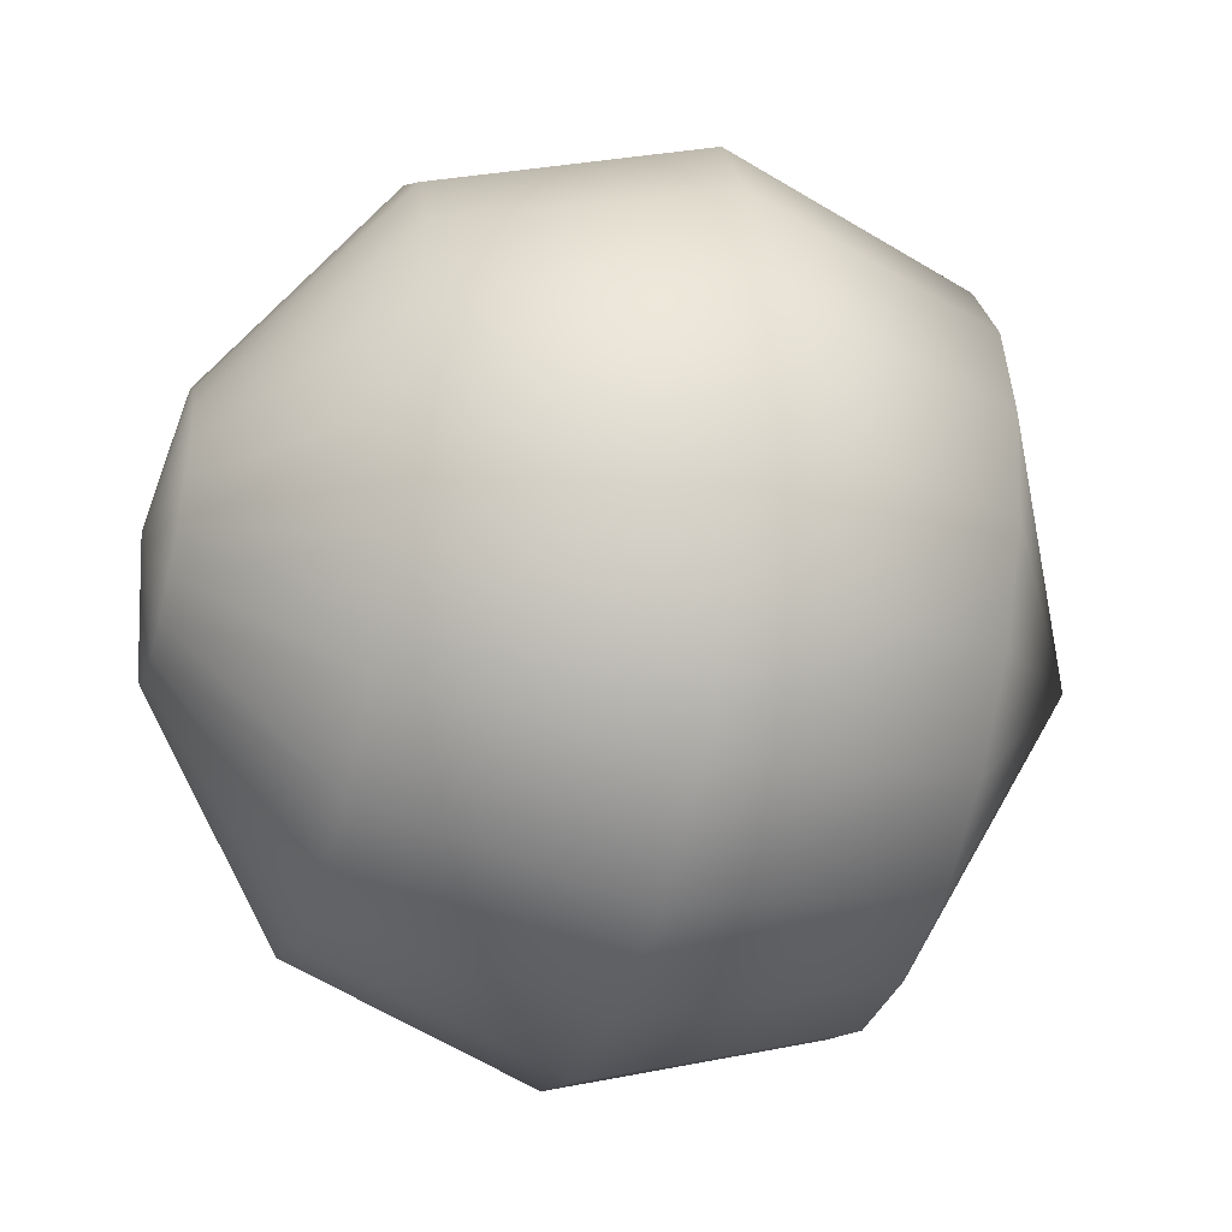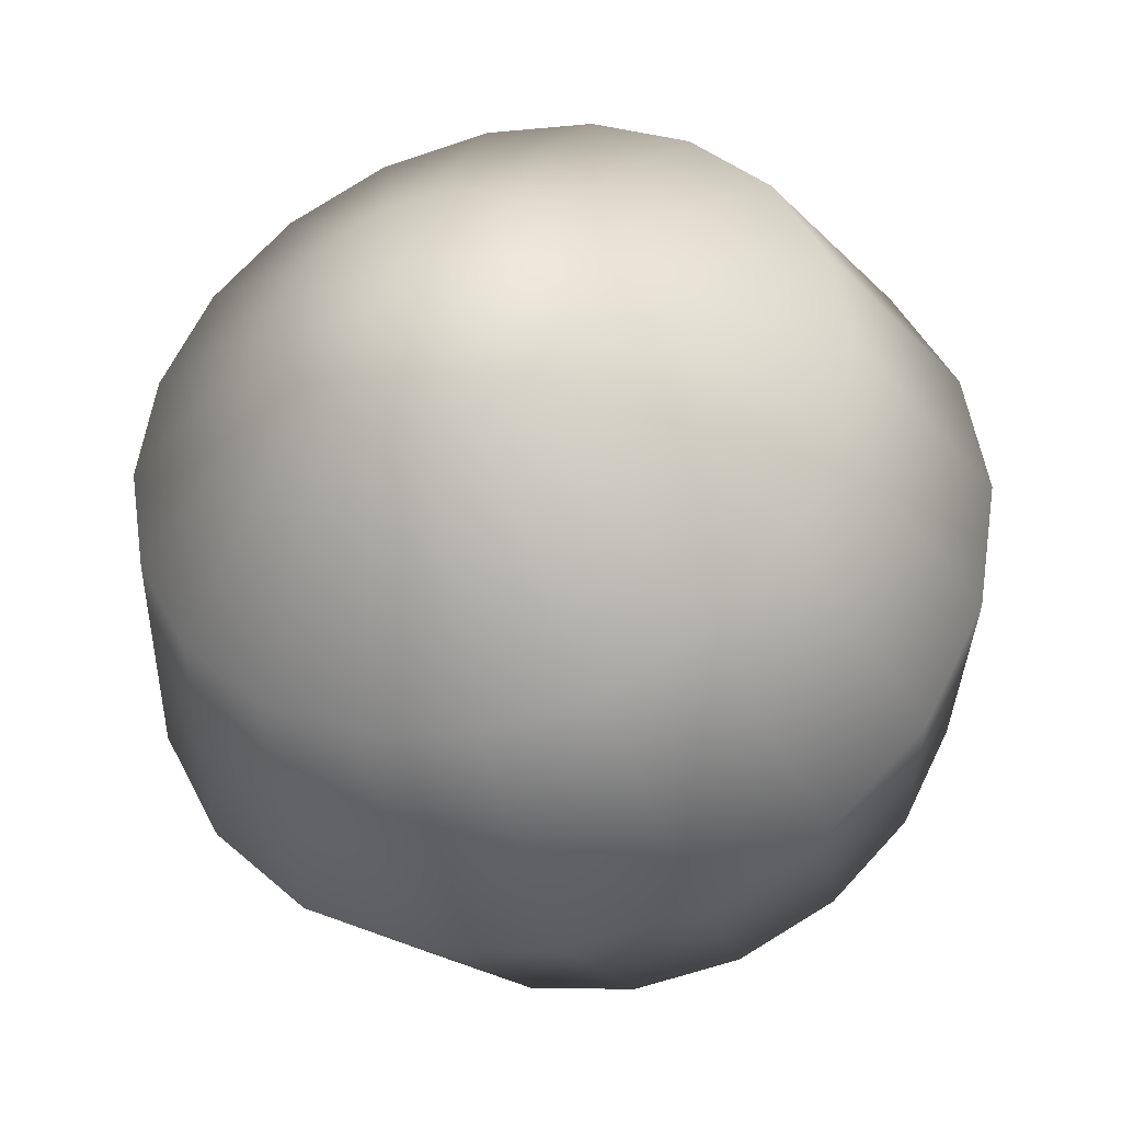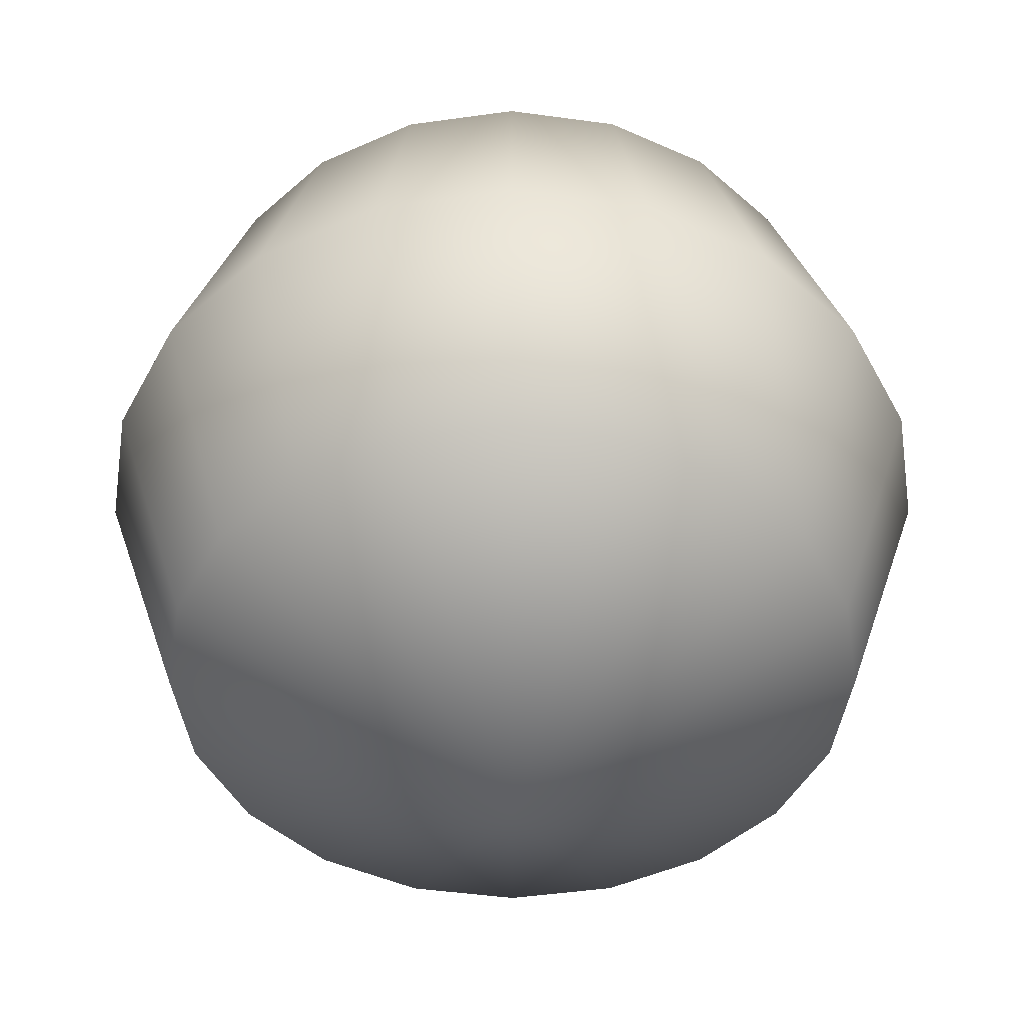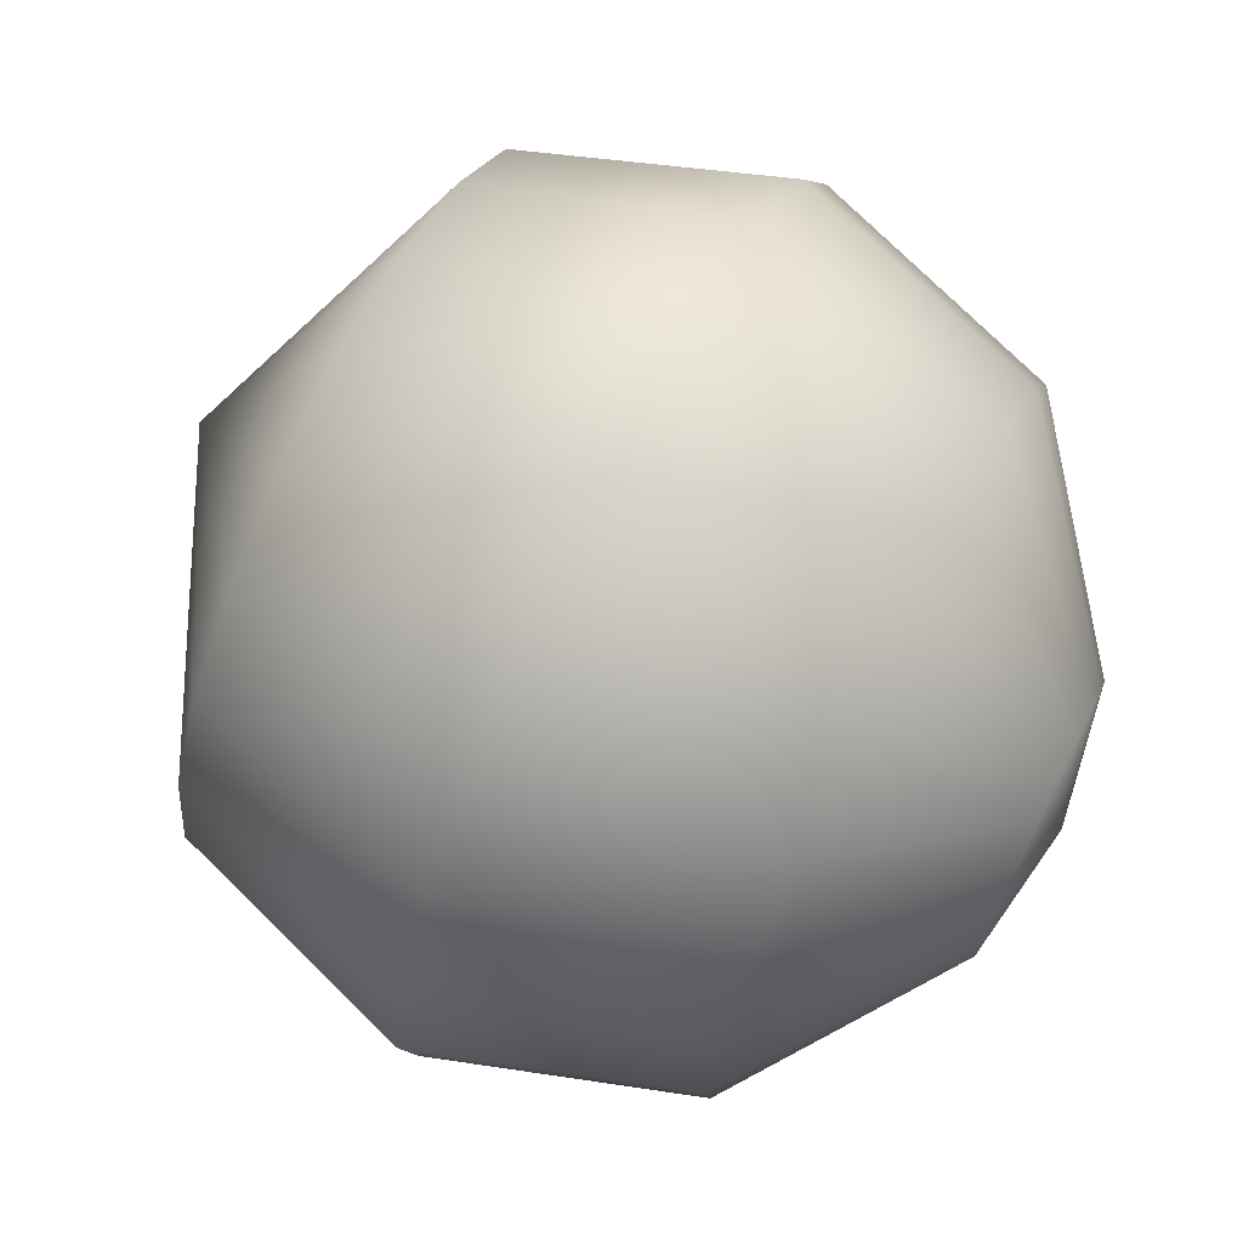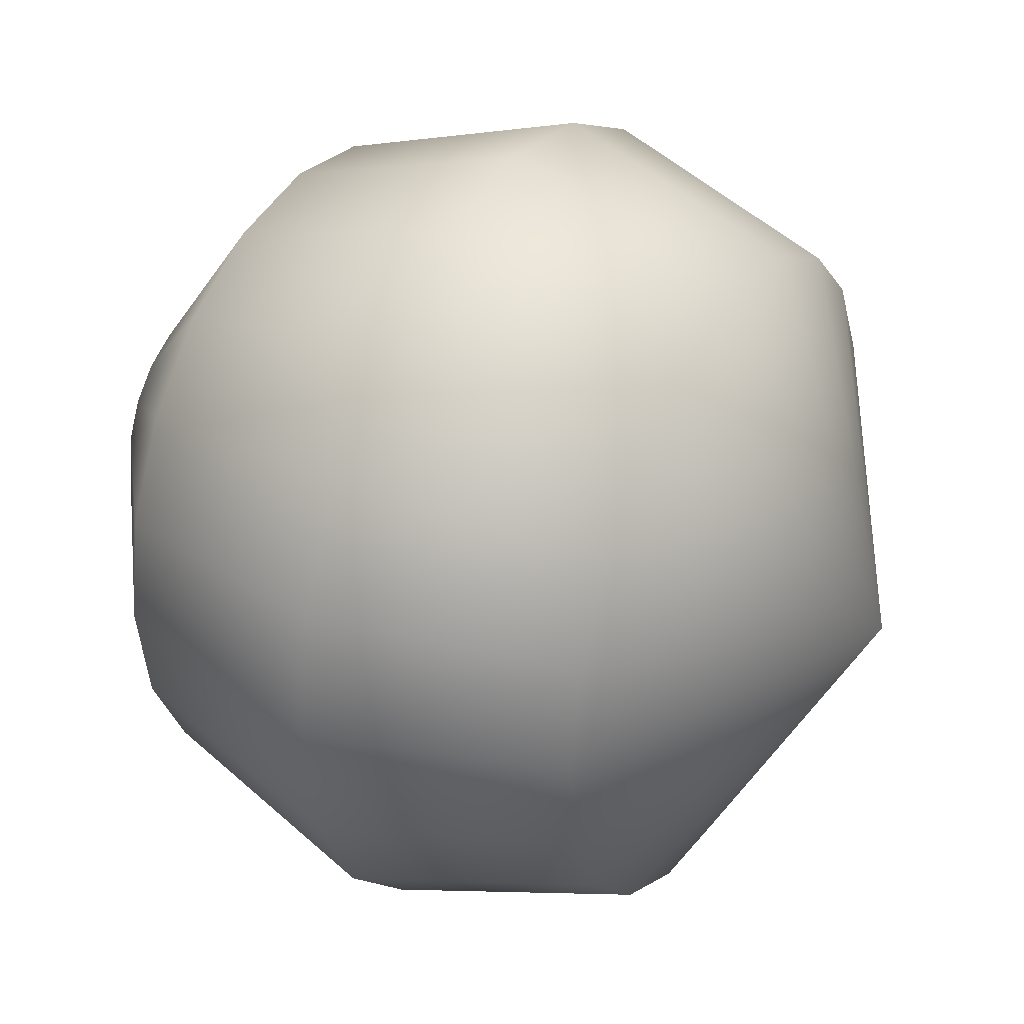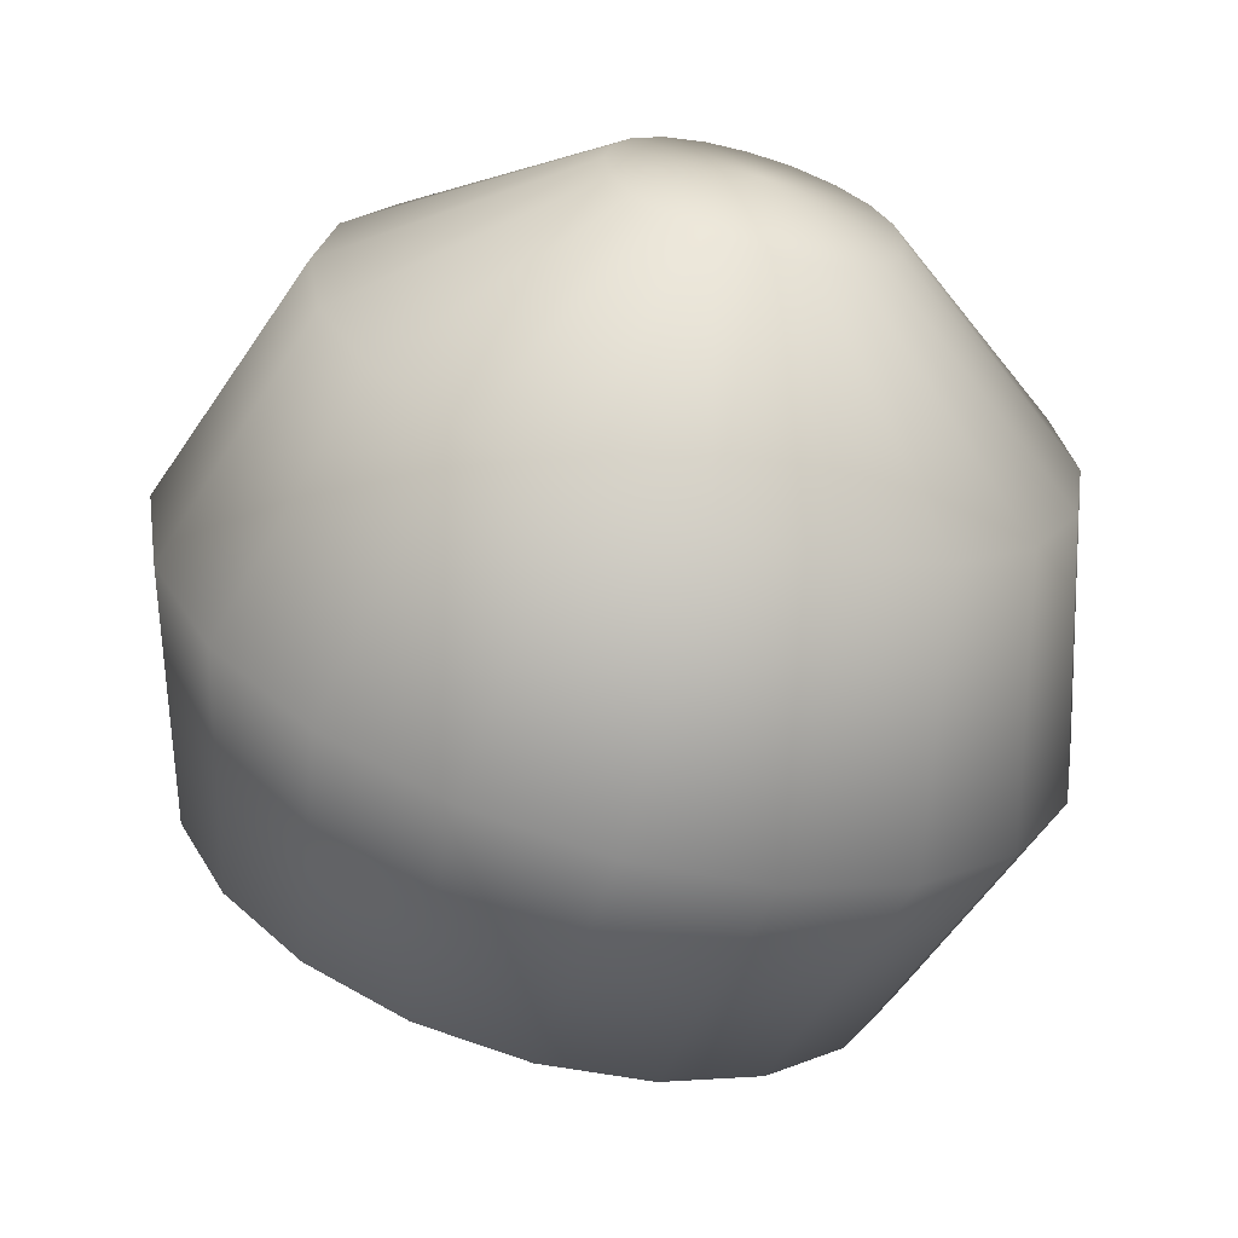
<metadata>
{"format":"obj","ext":"obj","renderer":"f3d","projection":"perspective","resolution":1024,"background":"white","views":[{"elev":-39.9,"azim":164.7,"up":"+Z"},{"elev":-34.9,"azim":106.7,"up":"+Y"},{"elev":43.3,"azim":-90.1,"up":"+Y"},{"elev":71.4,"azim":26.5,"up":"+Y"},{"elev":35.3,"azim":-151.5,"up":"+Z"},{"elev":-64.2,"azim":73.7,"up":"+Y"}]}
</metadata>
<code>
g default
v -0.7496 -1.035 -0.2898
v -0.7496 -0.8807 -0.5932
v -0.7496 -0.6398 -0.8341
v -0.7496 -0.3364 -0.9887
v -0.7496 -0 -1.042
v -0.7496 0.3364 -0.9887
v -0.7496 0.6398 -0.8341
v -0.7496 0.8807 -0.5932
v -0.7496 1.035 -0.2898
v -0.7496 1.089 0.0466
v -0.7496 1.035 0.383
v -0.7496 0.8807 0.6864
v -0.7496 0.6398 0.9273
v -0.7496 0.3364 1.082
v -0.7496 0 1.135
v -0.7496 -0.3364 1.082
v -0.7496 -0.6398 0.9273
v -0.7496 -0.8807 0.6864
v -0.7496 -1.035 0.383
v -0.7496 -1.089 0.0466
v 0.04132 -1.28 -0.3692
v 0.04132 -1.089 -0.7443
v 0.04132 -0.7909 -1.042
v 0.04132 -0.4158 -1.233
v 0.04132 0 -1.299
v 0.04132 0.4158 -1.233
v 0.04132 0.7909 -1.042
v 0.04132 1.089 -0.7443
v 0.04132 1.28 -0.3692
v 0.04132 1.346 0.0466
v 0.04132 1.28 0.4624
v 0.04132 1.089 0.8375
v 0.04132 0.7909 1.135
v 0.04132 0.4158 1.326
v 0.04132 0 1.392
v 0.04132 -0.4158 1.326
v 0.04132 -0.7909 1.135
v 0.04132 -1.089 0.8375
v 0.04132 -1.28 0.4624
v 0.04132 -1.346 0.0466
v 0.8322 -1.035 -0.2898
v 0.8322 -0.8807 -0.5932
v 0.8322 -0.6398 -0.8341
v 0.8322 -0.3364 -0.9887
v 0.8322 0 -1.042
v 0.8322 0.3364 -0.9887
v 0.8322 0.6398 -0.8341
v 0.8322 0.8807 -0.5932
v 0.8322 1.035 -0.2898
v 0.8322 1.089 0.0466
v 0.8322 1.035 0.383
v 0.8322 0.8807 0.6864
v 0.8322 0.6398 0.9273
v 0.8322 0.3364 1.082
v 0.8322 0 1.135
v 0.8322 -0.3364 1.082
v 0.8322 -0.6398 0.9273
v 0.8322 -0.8807 0.6864
v 0.8322 -1.035 0.383
v 0.8322 -1.089 0.0466
v 1.321 -0.3954 -0.08188
v 1.321 -0.3364 -0.1978
v 1.321 -0.2444 -0.2898
v 1.321 -0.1285 -0.3488
v 1.321 0 -0.3692
v 1.321 0.1285 -0.3488
v 1.321 0.2444 -0.2898
v 1.321 0.3364 -0.1978
v 1.321 0.3954 -0.08188
v 1.321 0.4158 0.0466
v 1.321 0.3954 0.1751
v 1.321 0.3364 0.291
v 1.321 0.2444 0.383
v 1.321 0.1285 0.442
v 1.321 0 0.4624
v 1.321 -0.1285 0.442
v 1.321 -0.2444 0.383
v 1.321 -0.3364 0.291
v 1.321 -0.3954 0.1751
v 1.321 -0.4158 0.0466
v -1.304 -0 0.0466
v 1.387 0 0.0466
g pSphere1
f 1 2 21
f 21 2 22
f 2 3 22
f 22 3 23
f 3 4 23
f 23 4 24
f 4 5 24
f 24 5 25
f 5 6 25
f 25 6 26
f 6 7 26
f 26 7 27
f 7 8 27
f 27 8 28
f 8 9 28
f 28 9 29
f 9 10 29
f 29 10 30
f 10 11 30
f 30 11 31
f 11 12 31
f 31 12 32
f 12 13 32
f 32 13 33
f 13 14 33
f 33 14 34
f 14 15 34
f 34 15 35
f 15 16 35
f 35 16 36
f 16 17 36
f 36 17 37
f 17 18 37
f 37 18 38
f 18 19 38
f 38 19 39
f 19 20 39
f 39 20 40
f 20 1 40
f 40 1 21
f 21 22 41
f 41 22 42
f 22 23 42
f 42 23 43
f 23 24 43
f 43 24 44
f 24 25 44
f 44 25 45
f 25 26 45
f 45 26 46
f 26 27 46
f 46 27 47
f 27 28 47
f 47 28 48
f 28 29 48
f 48 29 49
f 29 30 49
f 49 30 50
f 30 31 50
f 50 31 51
f 31 32 51
f 51 32 52
f 32 33 52
f 52 33 53
f 33 34 53
f 53 34 54
f 34 35 54
f 54 35 55
f 35 36 55
f 55 36 56
f 36 37 56
f 56 37 57
f 37 38 57
f 57 38 58
f 38 39 58
f 58 39 59
f 39 40 59
f 59 40 60
f 40 21 60
f 60 21 41
f 41 42 61
f 61 42 62
f 42 43 62
f 62 43 63
f 43 44 63
f 63 44 64
f 44 45 64
f 64 45 65
f 45 46 65
f 65 46 66
f 46 47 66
f 66 47 67
f 47 48 67
f 67 48 68
f 48 49 68
f 68 49 69
f 49 50 69
f 69 50 70
f 50 51 70
f 70 51 71
f 51 52 71
f 71 52 72
f 52 53 72
f 72 53 73
f 53 54 73
f 73 54 74
f 54 55 74
f 74 55 75
f 55 56 75
f 75 56 76
f 56 57 76
f 76 57 77
f 57 58 77
f 77 58 78
f 58 59 78
f 78 59 79
f 59 60 79
f 79 60 80
f 60 41 80
f 80 41 61
f 2 1 81
f 3 2 81
f 4 3 81
f 5 4 81
f 6 5 81
f 7 6 81
f 8 7 81
f 9 8 81
f 10 9 81
f 11 10 81
f 12 11 81
f 13 12 81
f 14 13 81
f 15 14 81
f 16 15 81
f 17 16 81
f 18 17 81
f 19 18 81
f 20 19 81
f 1 20 81
f 61 62 82
f 62 63 82
f 63 64 82
f 64 65 82
f 65 66 82
f 66 67 82
f 67 68 82
f 68 69 82
f 69 70 82
f 70 71 82
f 71 72 82
f 72 73 82
f 73 74 82
f 74 75 82
f 75 76 82
f 76 77 82
f 77 78 82
f 78 79 82
f 79 80 82
f 80 61 82

</code>
